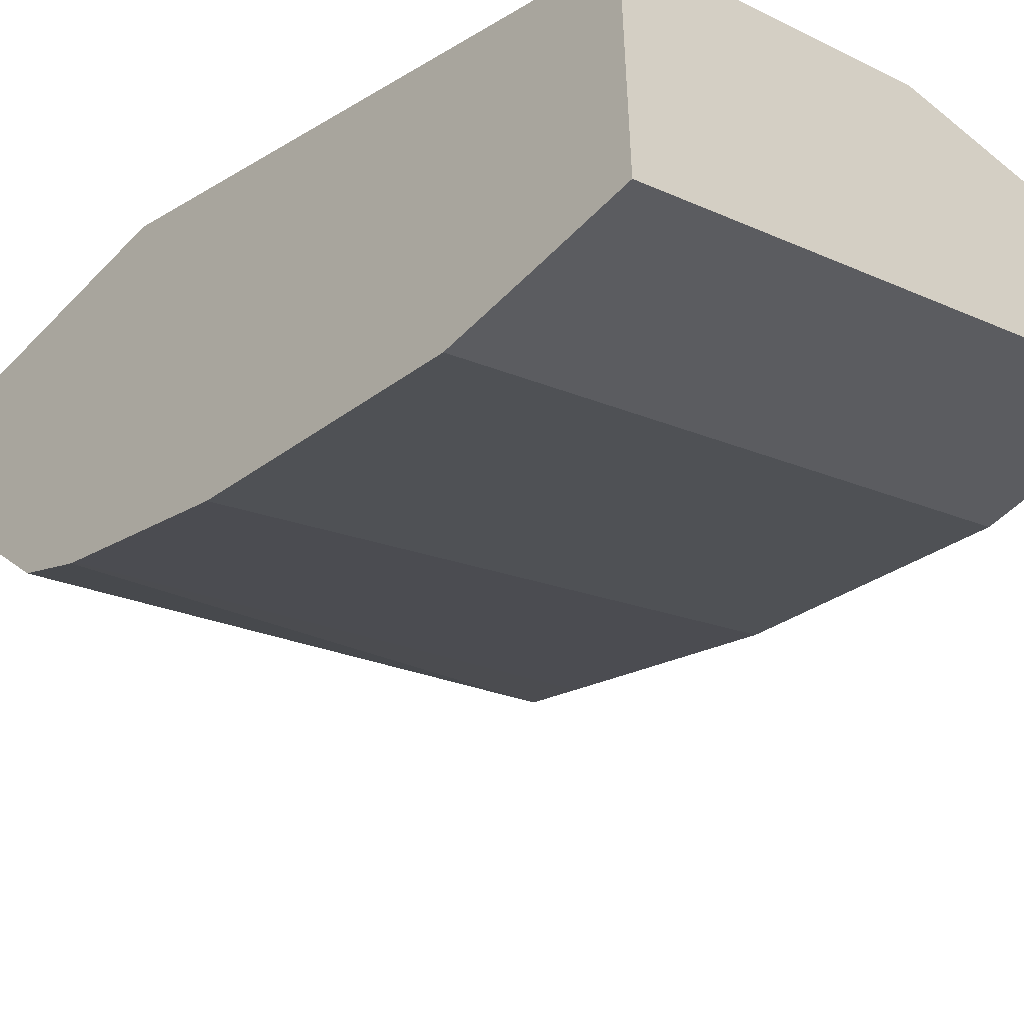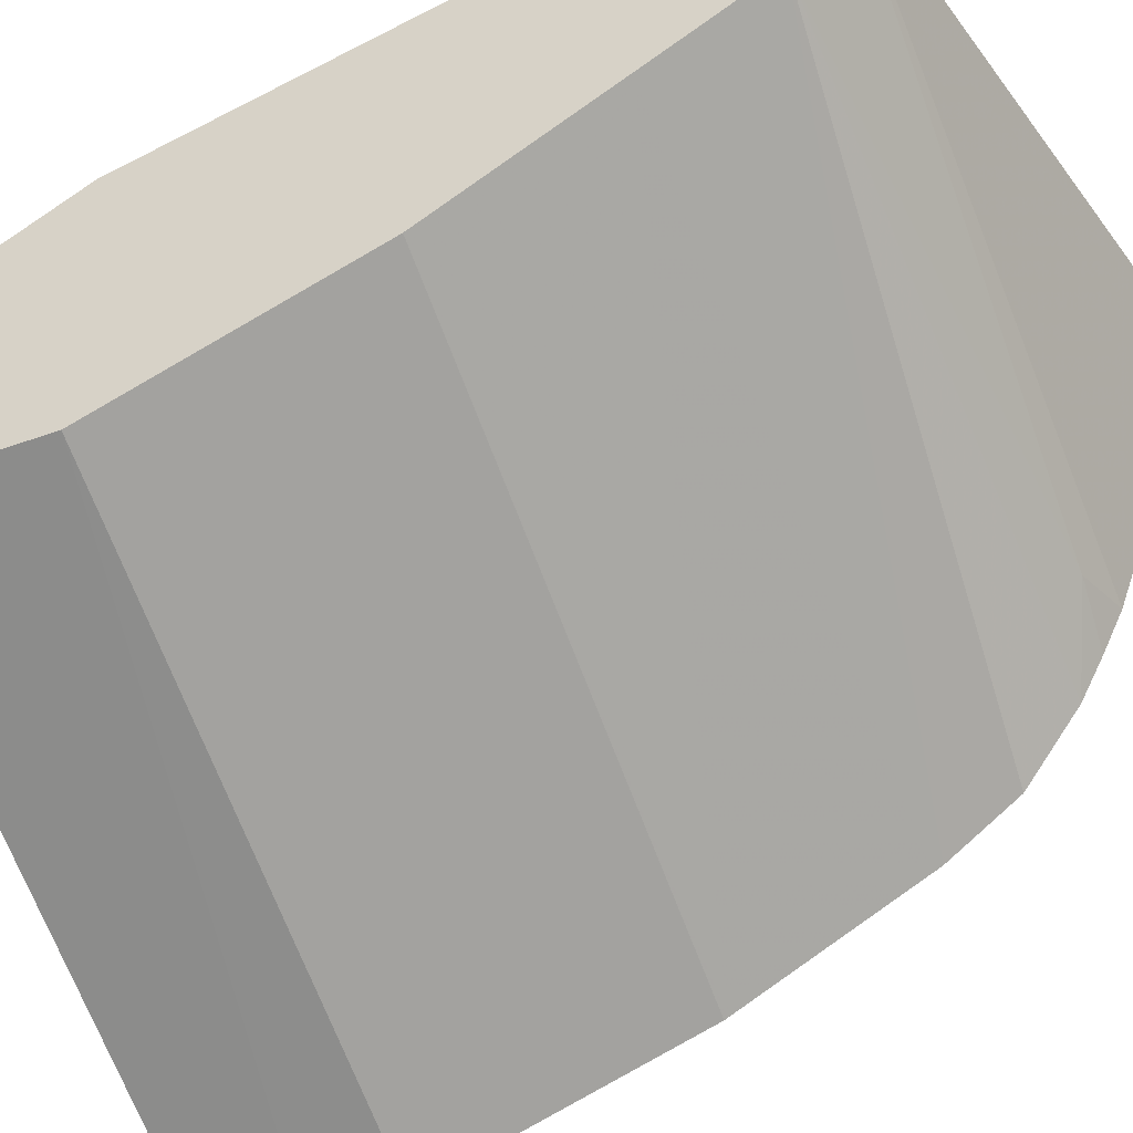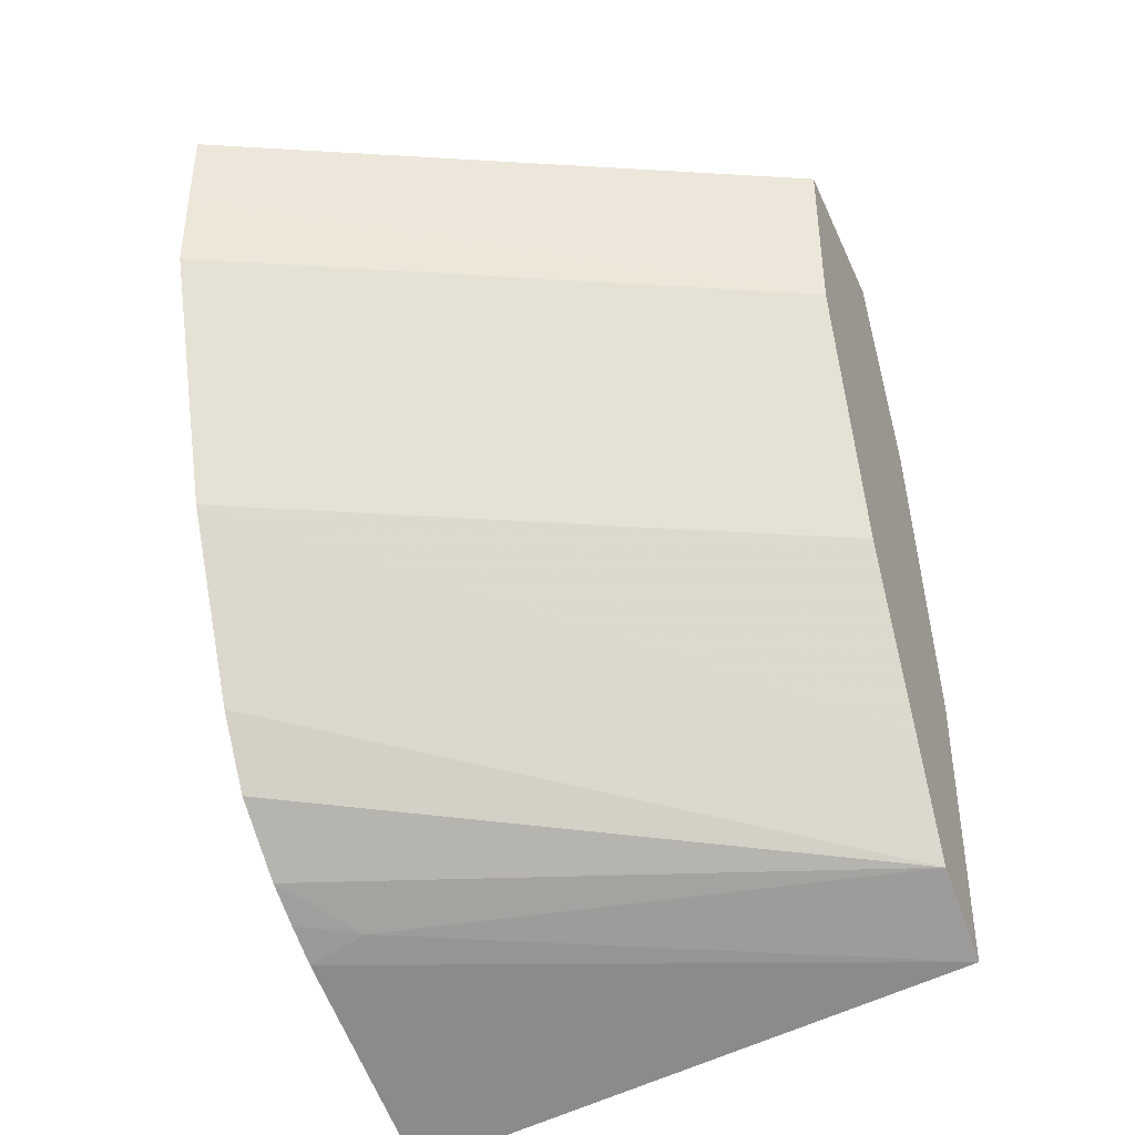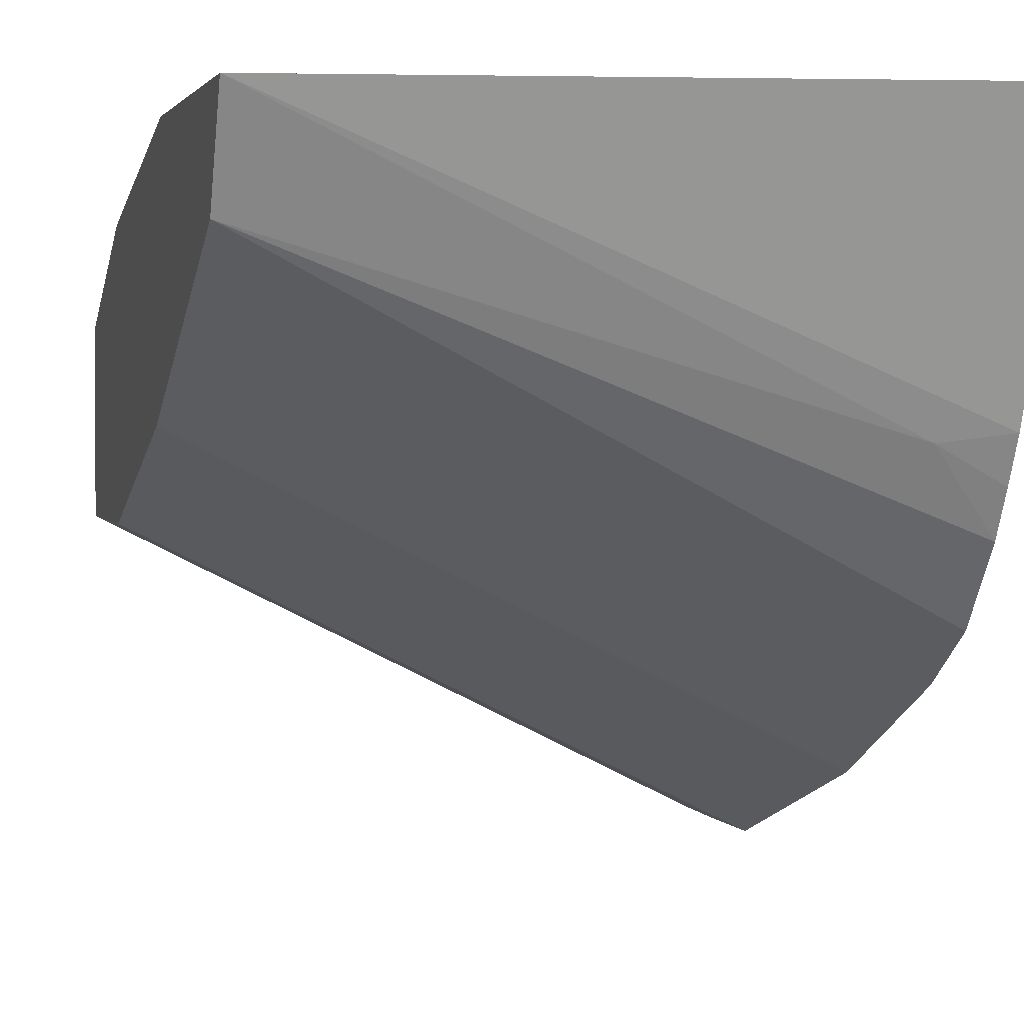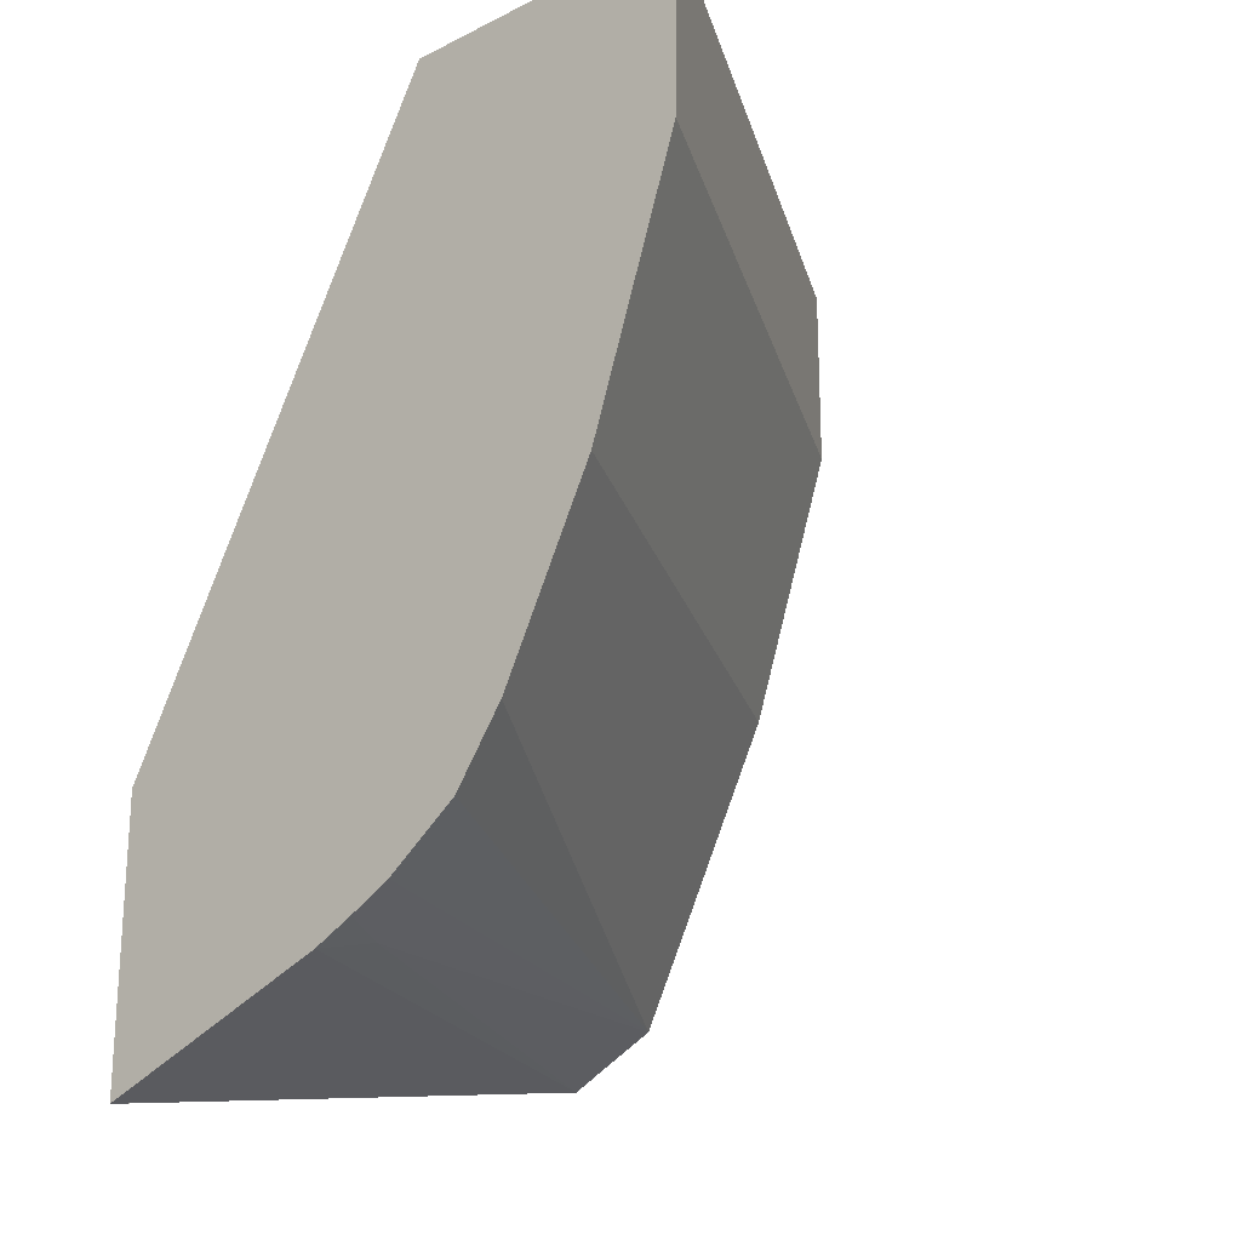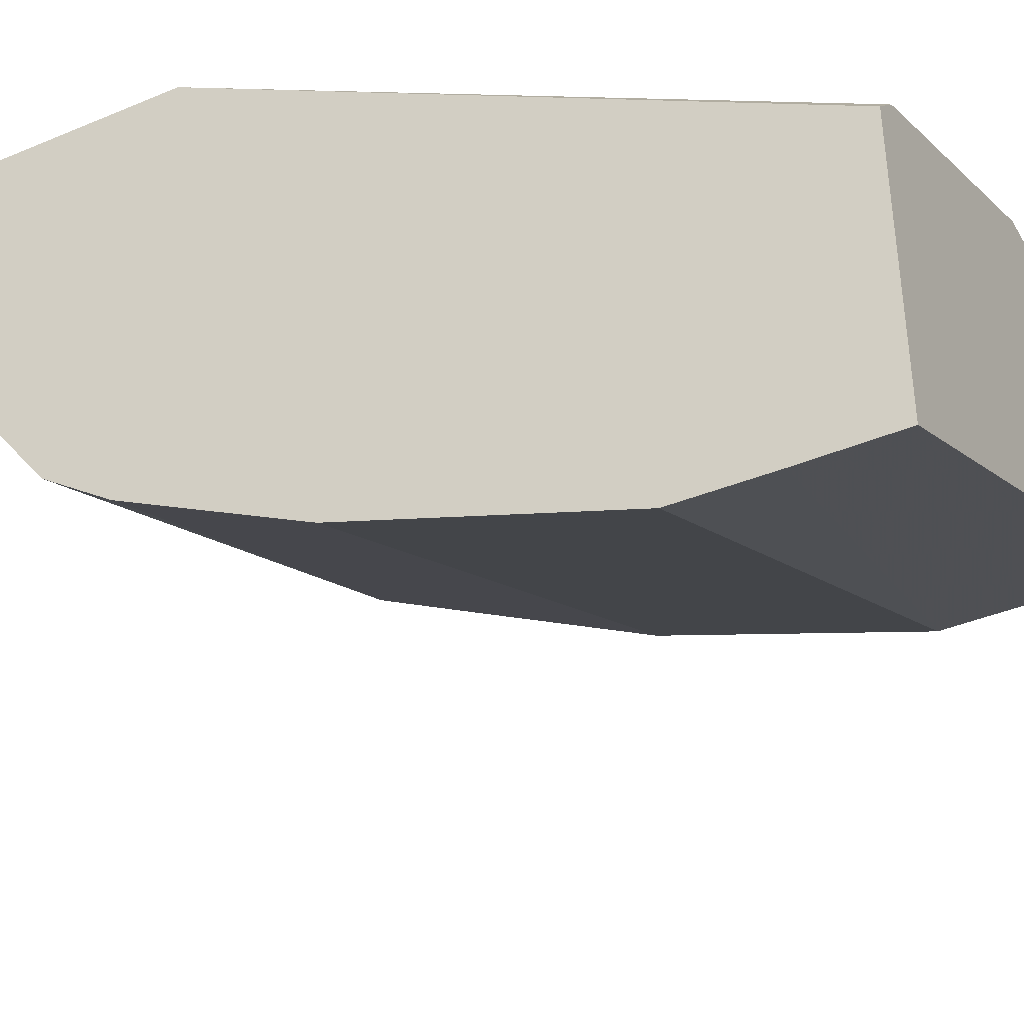
<metadata>
{"format":"obj","ext":"obj","renderer":"f3d","projection":"perspective","resolution":1024,"background":"white","views":[{"elev":-50.7,"azim":138.3,"up":"+Z"},{"elev":-41.4,"azim":-66.2,"up":"+Z"},{"elev":-41.4,"azim":-157.3,"up":"+Y"},{"elev":2.1,"azim":-14.4,"up":"+Z"},{"elev":-21.3,"azim":130.9,"up":"+Y"},{"elev":-39.6,"azim":117.6,"up":"+Z"}]}
</metadata>
<code>
v 0.2306 -0.1372 0.4054
v 0.000253 -0.09924 0.4054
v 0.2306 -0.1007 0.3089
v 0.2306 -0.02827 0.4054
v 0.000253 -0.09193 0.3907
v 0.2068 -0.09478 0.306
v 0.000253 0.02135 0.4054
v 0.2306 -0.09281 0.2931
v 0.1379 0.0007178 0.4054
v 0.2306 0.21 0.2752
v 0.2209 0.21 0.2854
v 0.2183 0.21 0.2873
v 0.1954 0.21 0.2988
v 0.1056 0.21 0.3437
v 0.1034 0.21 0.3448
v 0.000253 0.1381 0.3791
v 0.000253 -0.08044 0.3677
v 0.2306 -0.08401 0.2769
v 0.1159 0.004184 0.4054
v 0.2306 0.21 0.1594
v 0.000253 0.21 0.3448
v 0.000253 -0.05726 0.3561
v 0.2306 -0.03446 0.2295
v 0.2306 -0.03612 0.2303
v 0.2306 -0.06301 0.2491
v 0.2306 0.1746 0.1594
v 0.000253 0.21 0.2758
v 0.000253 -0.03446 0.3447
v 0.2306 -0.03225 0.2284
v 0.2306 0.1391 0.1599
v 0.000253 0.1379 0.2758
v 0.000253 0.0345 0.3103
v 0.2306 0.0345 0.195
v 0.2306 0.03576 0.1944
f 10 14 13
f 10 15 14
f 10 21 15
f 10 27 21
f 10 20 27
f 9 16 19
f 10 13 12
f 6 18 8
f 5 17 6
f 4 16 9
f 4 15 16
f 4 14 15
f 7 19 16
f 10 12 11
f 30 32 31
f 17 22 23
f 17 23 24
f 17 24 25
f 17 25 18
f 20 26 31
f 20 31 27
f 22 28 29
f 22 29 23
f 26 30 31
f 28 32 33
f 28 33 29
f 30 34 32
f 4 13 14
f 32 34 33
f 15 21 16
f 4 12 13
f 6 17 18
f 4 10 11
f 4 11 12
f 1 2 3
f 1 3 8
f 1 8 18
f 1 18 25
f 1 25 24
f 1 23 29
f 1 29 33
f 1 33 34
f 1 34 30
f 1 30 26
f 1 26 20
f 1 20 10
f 1 10 4
f 1 4 9
f 1 24 23
f 1 19 7
f 3 6 8
f 1 9 19
f 2 17 5
f 2 22 17
f 2 32 28
f 2 31 32
f 2 28 22
f 2 21 27
f 2 16 21
f 2 7 16
f 2 6 3
f 2 5 6
f 1 7 2
f 2 27 31

</code>
